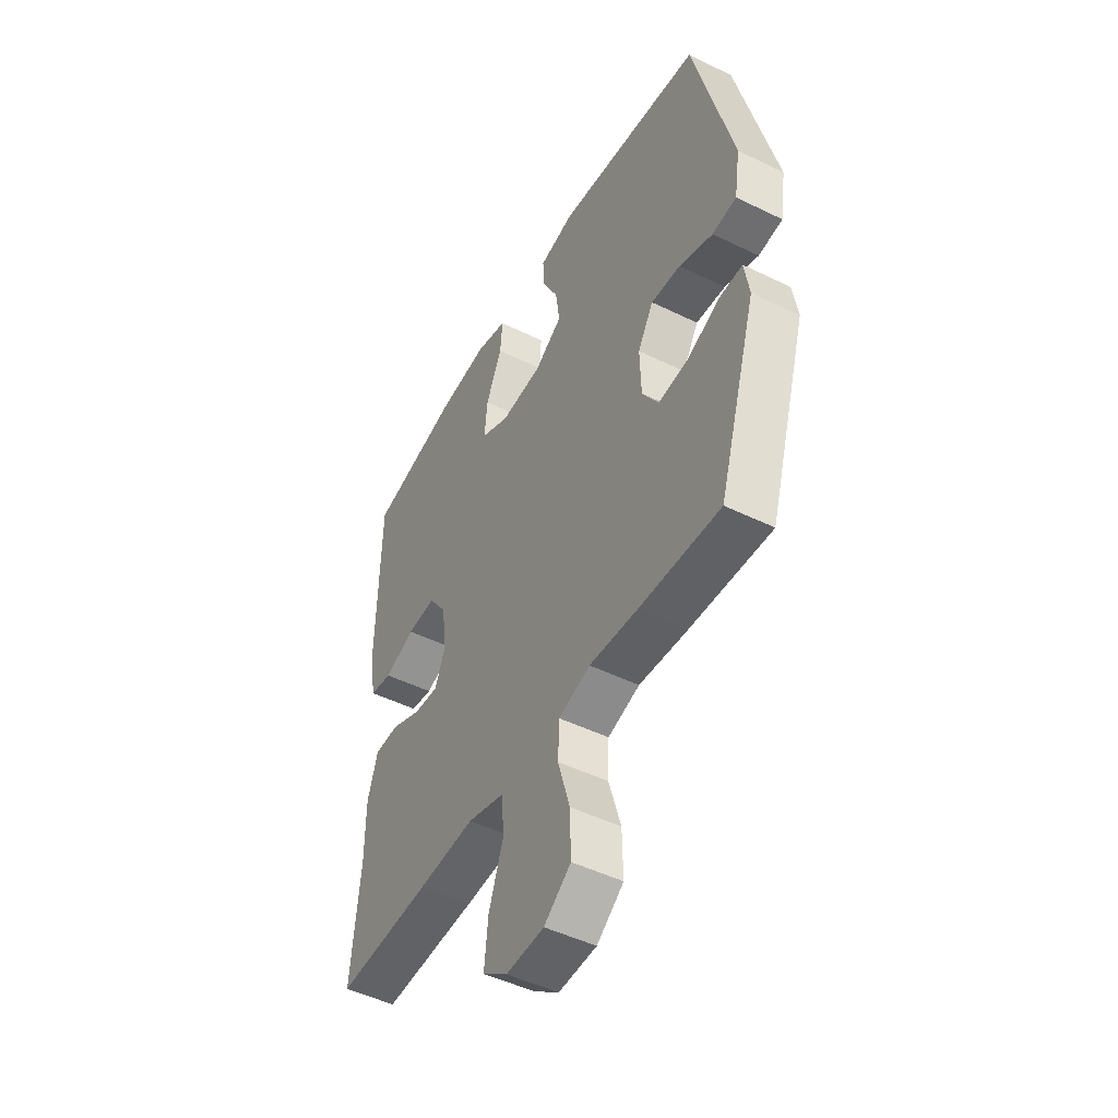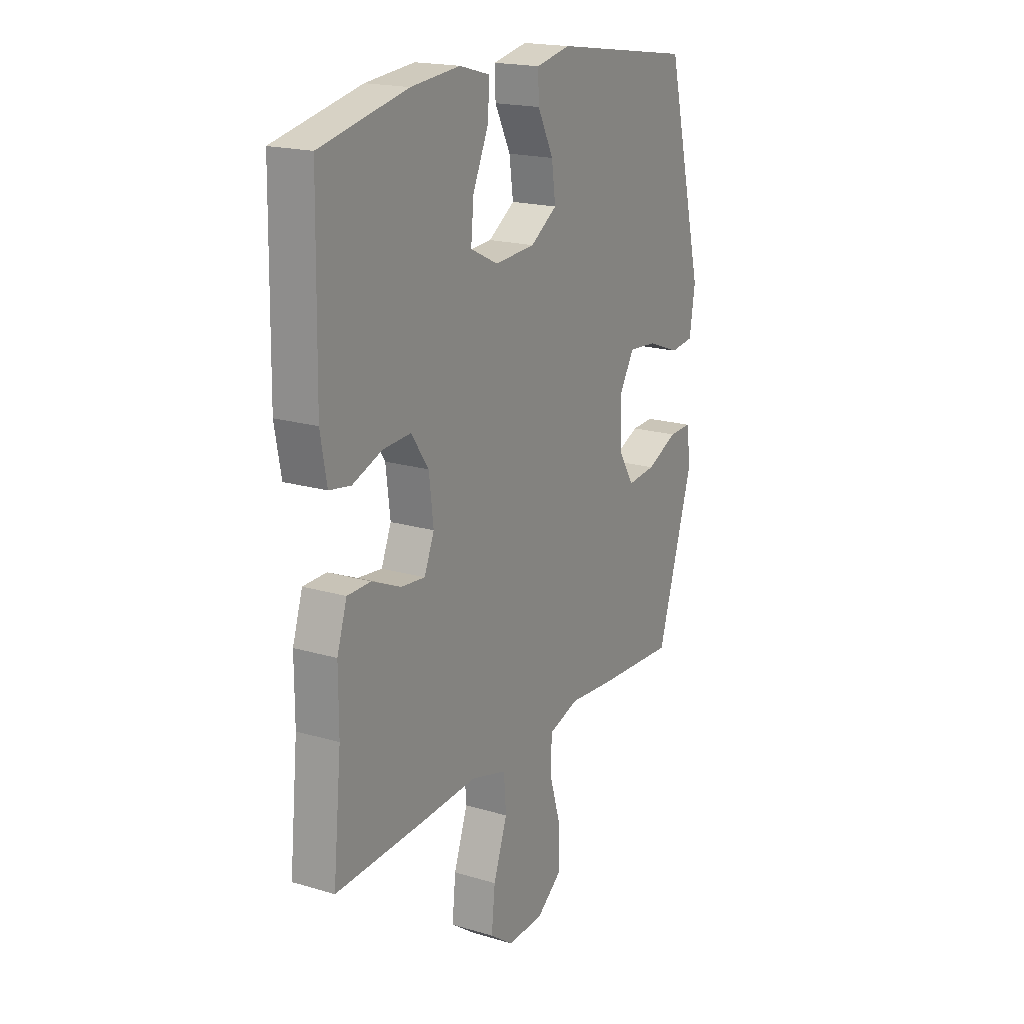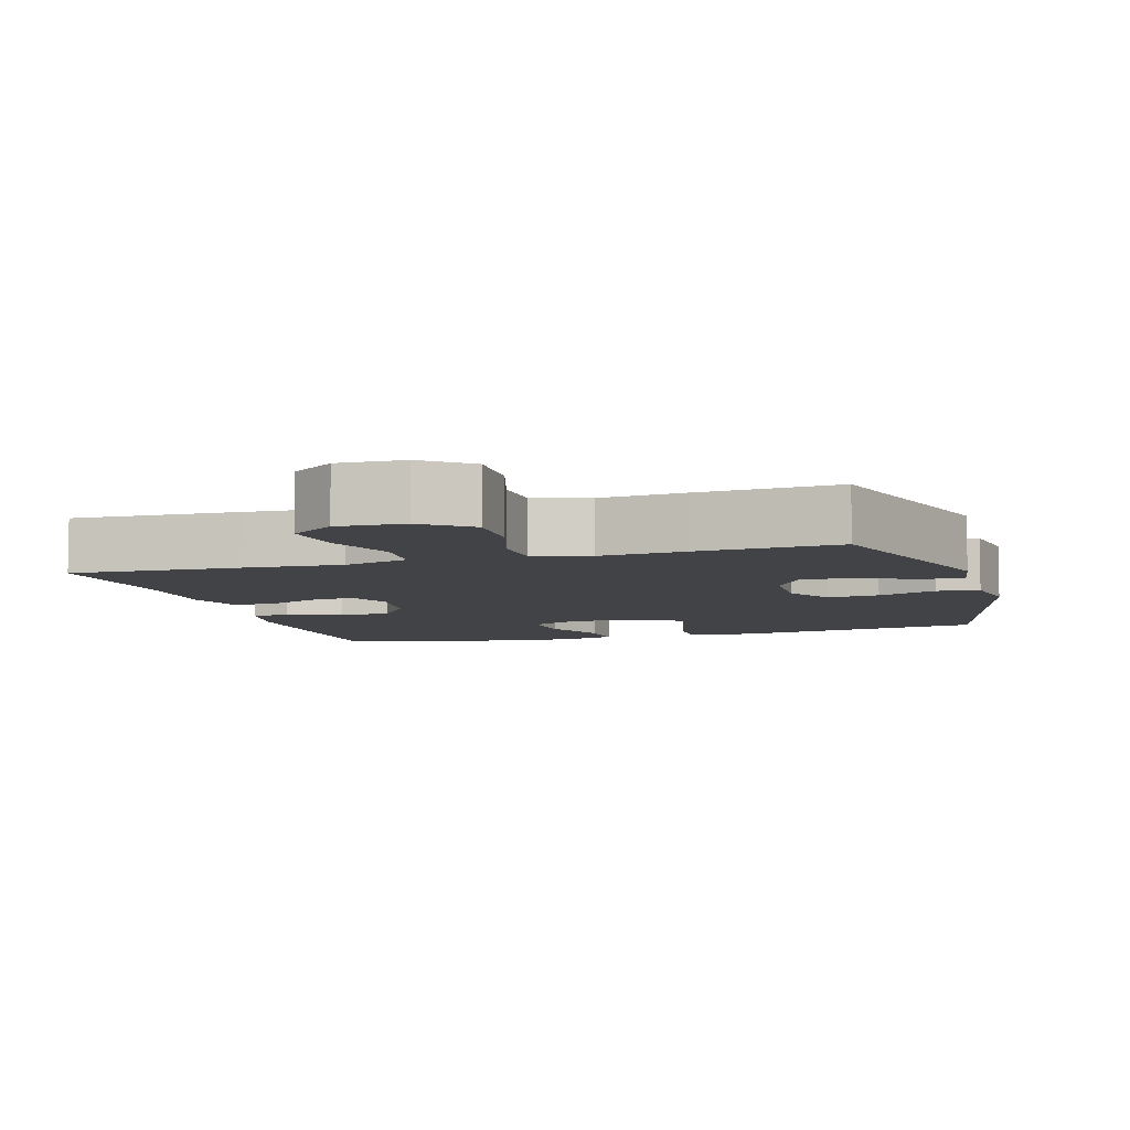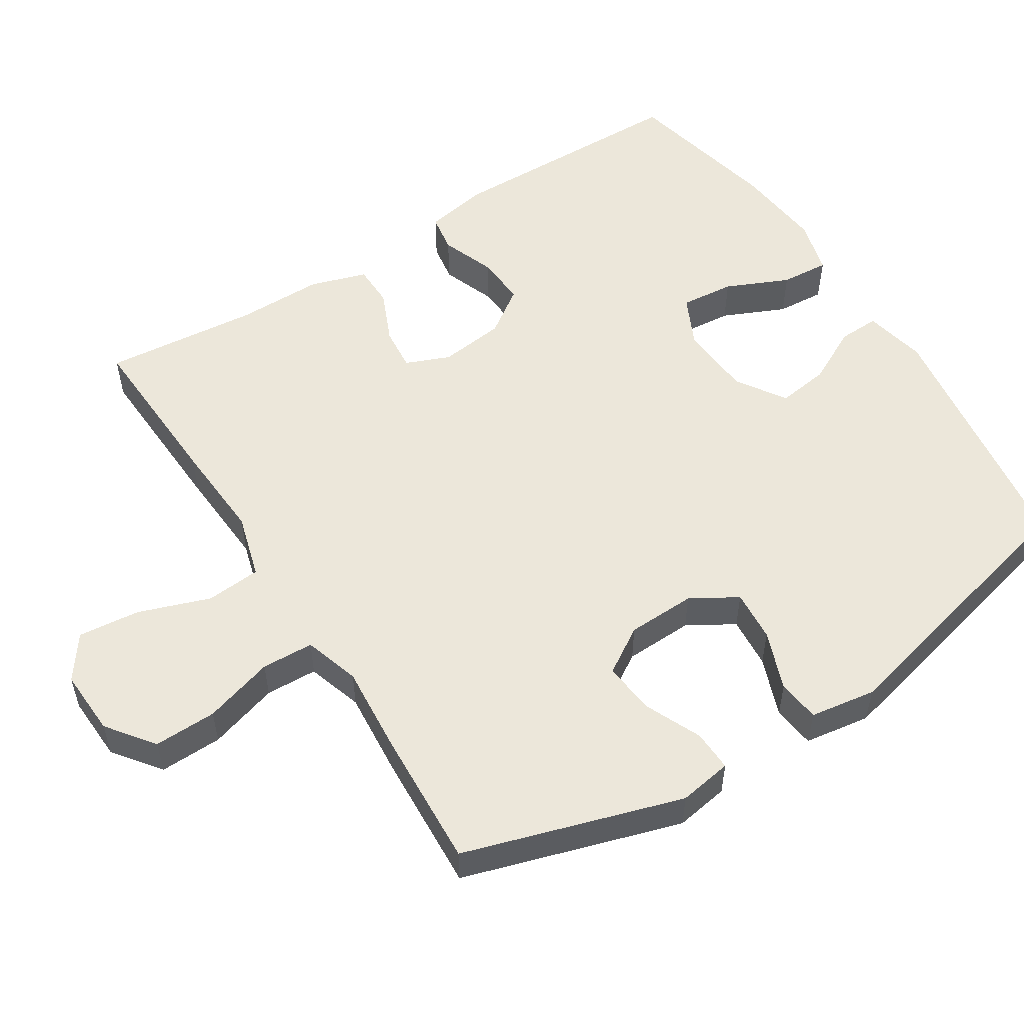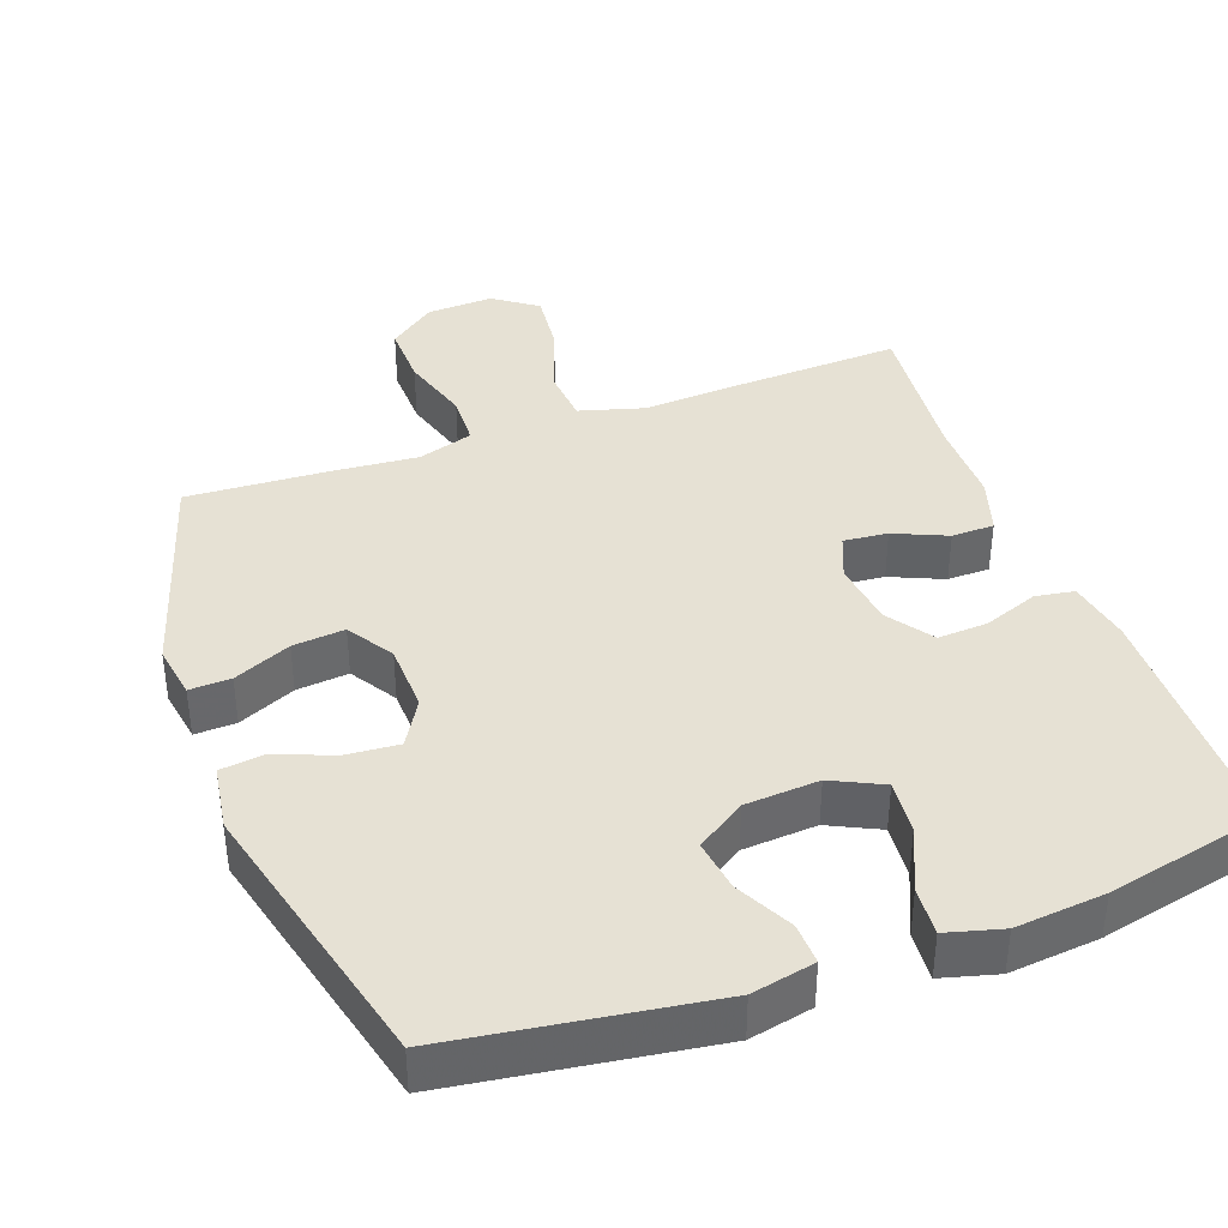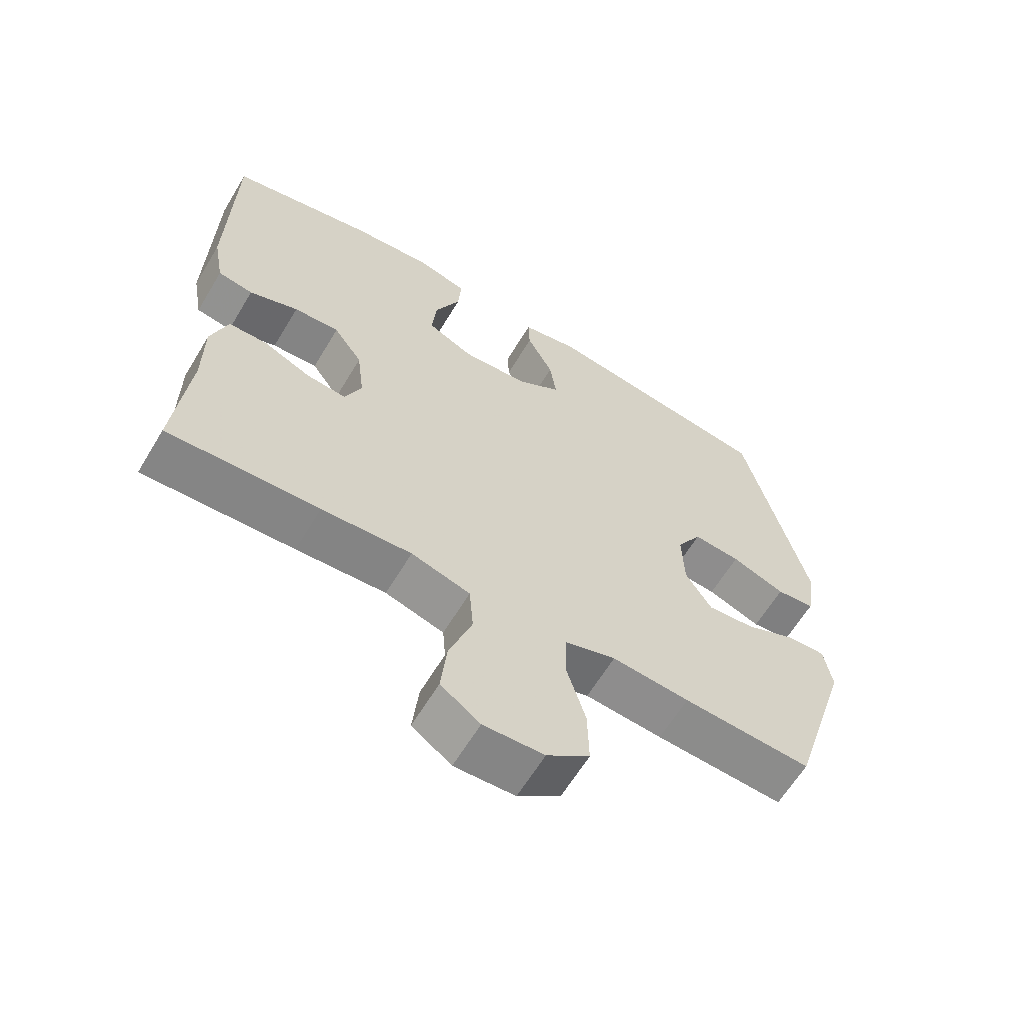
<metadata>
{"format":"obj","ext":"obj","renderer":"f3d","projection":"perspective","resolution":1024,"background":"white","views":[{"elev":-48.2,"azim":-118.7,"up":"+Z"},{"elev":18.9,"azim":119.5,"up":"+Z"},{"elev":-6.9,"azim":-163.5,"up":"+Y"},{"elev":53.8,"azim":-122.5,"up":"+Y"},{"elev":39.1,"azim":-20.1,"up":"+Y"},{"elev":-62.8,"azim":149.0,"up":"+Z"}]}
</metadata>
<code>
v -0.5 0.07 0.5
v -0.144 0.07 0.552
v -0.057 0.07 0.534
v -0.059 0.07 0.477
v -0.099 0.07 0.399
v -0.109 0.07 0.327
v -0.042 0.07 0.283
v 0.06 0.07 0.276
v 0.13 0.07 0.31
v 0.123 0.07 0.385
v 0.084 0.07 0.472
v 0.079 0.07 0.539
v 0.156 0.07 0.56
v 0.28 0.07 0.548
v 0.5 0.07 0.5
v 0.506 0.07 0.157
v 0.49 0.07 0.068
v 0.436 0.07 0.059
v 0.361 0.07 0.087
v 0.291 0.07 0.091
v 0.247 0.07 0.028
v 0.236 0.07 -0.063
v 0.261 0.07 -0.124
v 0.322 0.07 -0.118
v 0.395 0.07 -0.086
v 0.454 0.07 -0.087
v 0.479 0.07 -0.165
v 0.479 0.07 -0.285
v 0.5 0.07 -0.5
v 0.269 0.07 -0.49
v 0.132 0.07 -0.482
v 0.042 0.07 -0.508
v 0.036 0.07 -0.584
v 0.071 0.07 -0.683
v 0.08 0.07 -0.769
v 0.02 0.07 -0.812
v -0.072 0.07 -0.808
v -0.137 0.07 -0.759
v -0.135 0.07 -0.672
v -0.106 0.07 -0.575
v -0.109 0.07 -0.503
v -0.186 0.07 -0.479
v -0.304 0.07 -0.489
v -0.5 0.07 -0.5
v -0.593 0.07 -0.199
v -0.581 0.07 -0.125
v -0.524 0.07 -0.127
v -0.445 0.07 -0.162
v -0.373 0.07 -0.169
v -0.333 0.07 -0.105
v -0.33 0.07 -0.01
v -0.368 0.07 0.054
v -0.44 0.07 0.048
v -0.522 0.07 0.017
v -0.581 0.07 0.024
v -0.595 0.07 0.115
v -0.5 0 0.5
v -0.144 0 0.552
v -0.057 0 0.534
v -0.059 0 0.477
v -0.099 0 0.399
v -0.109 0 0.327
v -0.042 0 0.283
v 0.06 0 0.276
v 0.13 0 0.31
v 0.123 0 0.385
v 0.084 0 0.472
v 0.079 0 0.539
v 0.156 0 0.56
v 0.28 0 0.548
v 0.5 0 0.5
v 0.506 0 0.157
v 0.49 0 0.068
v 0.436 0 0.059
v 0.361 0 0.087
v 0.291 0 0.091
v 0.247 0 0.028
v 0.236 0 -0.063
v 0.261 0 -0.124
v 0.322 0 -0.118
v 0.395 0 -0.086
v 0.454 0 -0.087
v 0.479 0 -0.165
v 0.479 0 -0.285
v 0.5 0 -0.5
v 0.269 0 -0.49
v 0.132 0 -0.482
v 0.042 0 -0.508
v 0.036 0 -0.584
v 0.071 0 -0.683
v 0.08 0 -0.769
v 0.02 0 -0.812
v -0.072 0 -0.808
v -0.137 0 -0.759
v -0.135 0 -0.672
v -0.106 0 -0.575
v -0.109 0 -0.503
v -0.186 0 -0.479
v -0.304 0 -0.489
v -0.5 0 -0.5
v -0.593 0 -0.199
v -0.581 0 -0.125
v -0.524 0 -0.127
v -0.445 0 -0.162
v -0.373 0 -0.169
v -0.333 0 -0.105
v -0.33 0 -0.01
v -0.368 0 0.054
v -0.44 0 0.048
v -0.522 0 0.017
v -0.581 0 0.024
v -0.595 0 0.115
f 3 4 5
f 2 3 5
f 1 2 5
f 56 1 5
f 55 56 5
f 54 55 5
f 53 54 5
f 52 53 5 6
f 51 52 6 7
f 50 51 7 8
f 49 50 8 9
f 46 47 48
f 45 46 48
f 44 45 48
f 43 44 48
f 42 43 48
f 41 42 48 49
f 38 39 40
f 37 38 40
f 36 37 40
f 35 36 40
f 34 35 40
f 33 34 40
f 32 33 40 41
f 41 49 9
f 32 41 9
f 31 32 9
f 28 29 30 31
f 27 28 31
f 26 27 31
f 25 26 31
f 24 25 31
f 17 18 19
f 16 17 19
f 15 16 19
f 14 15 19
f 13 14 19
f 12 13 19
f 11 12 19
f 10 11 19
f 9 10 19 20
f 23 24 31
f 22 23 31
f 21 22 31 9
f 9 20 21
f 61 60 59
f 61 59 58
f 61 58 57
f 61 57 112
f 61 112 111
f 61 111 110
f 61 110 109
f 62 61 109 108
f 63 62 108 107
f 64 63 107 106
f 65 64 106 105
f 104 103 102
f 104 102 101
f 104 101 100
f 104 100 99
f 104 99 98
f 105 104 98 97
f 96 95 94
f 96 94 93
f 96 93 92
f 96 92 91
f 96 91 90
f 96 90 89
f 97 96 89 88
f 65 105 97
f 65 97 88
f 65 88 87
f 87 86 85 84
f 87 84 83
f 87 83 82
f 87 82 81
f 87 81 80
f 75 74 73
f 75 73 72
f 75 72 71
f 75 71 70
f 75 70 69
f 75 69 68
f 75 68 67
f 75 67 66
f 76 75 66 65
f 87 80 79
f 87 79 78
f 65 87 78 77
f 77 76 65
f 1 57 58 2
f 2 58 59 3
f 3 59 60 4
f 4 60 61 5
f 5 61 62 6
f 6 62 63 7
f 7 63 64 8
f 8 64 65 9
f 9 65 66 10
f 10 66 67 11
f 11 67 68 12
f 12 68 69 13
f 13 69 70 14
f 14 70 71 15
f 15 71 72 16
f 16 72 73 17
f 17 73 74 18
f 18 74 75 19
f 19 75 76 20
f 20 76 77 21
f 21 77 78 22
f 22 78 79 23
f 23 79 80 24
f 24 80 81 25
f 25 81 82 26
f 26 82 83 27
f 27 83 84 28
f 28 84 85 29
f 29 85 86 30
f 30 86 87 31
f 31 87 88 32
f 32 88 89 33
f 33 89 90 34
f 34 90 91 35
f 35 91 92 36
f 36 92 93 37
f 37 93 94 38
f 38 94 95 39
f 39 95 96 40
f 40 96 97 41
f 41 97 98 42
f 42 98 99 43
f 43 99 100 44
f 44 100 101 45
f 45 101 102 46
f 46 102 103 47
f 47 103 104 48
f 48 104 105 49
f 49 105 106 50
f 50 106 107 51
f 51 107 108 52
f 52 108 109 53
f 53 109 110 54
f 54 110 111 55
f 55 111 112 56
f 56 112 57 1

</code>
